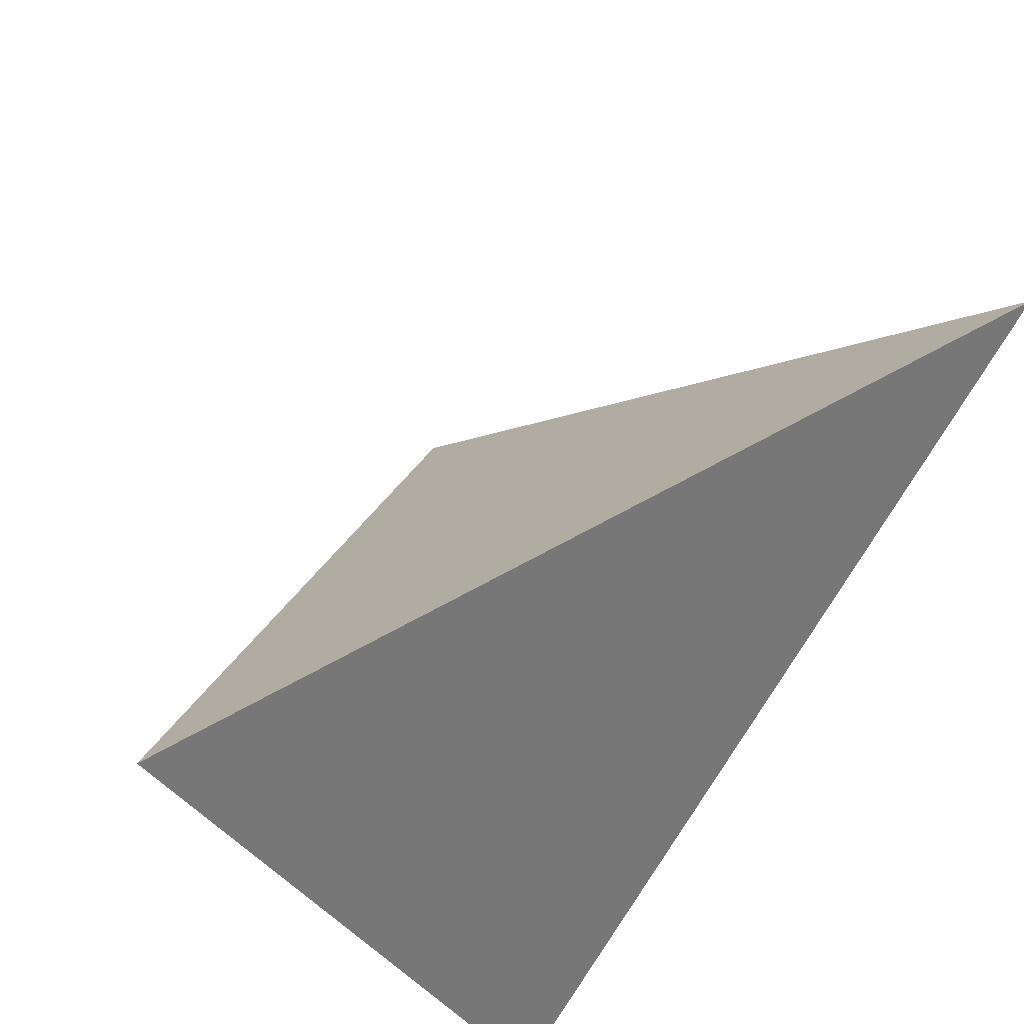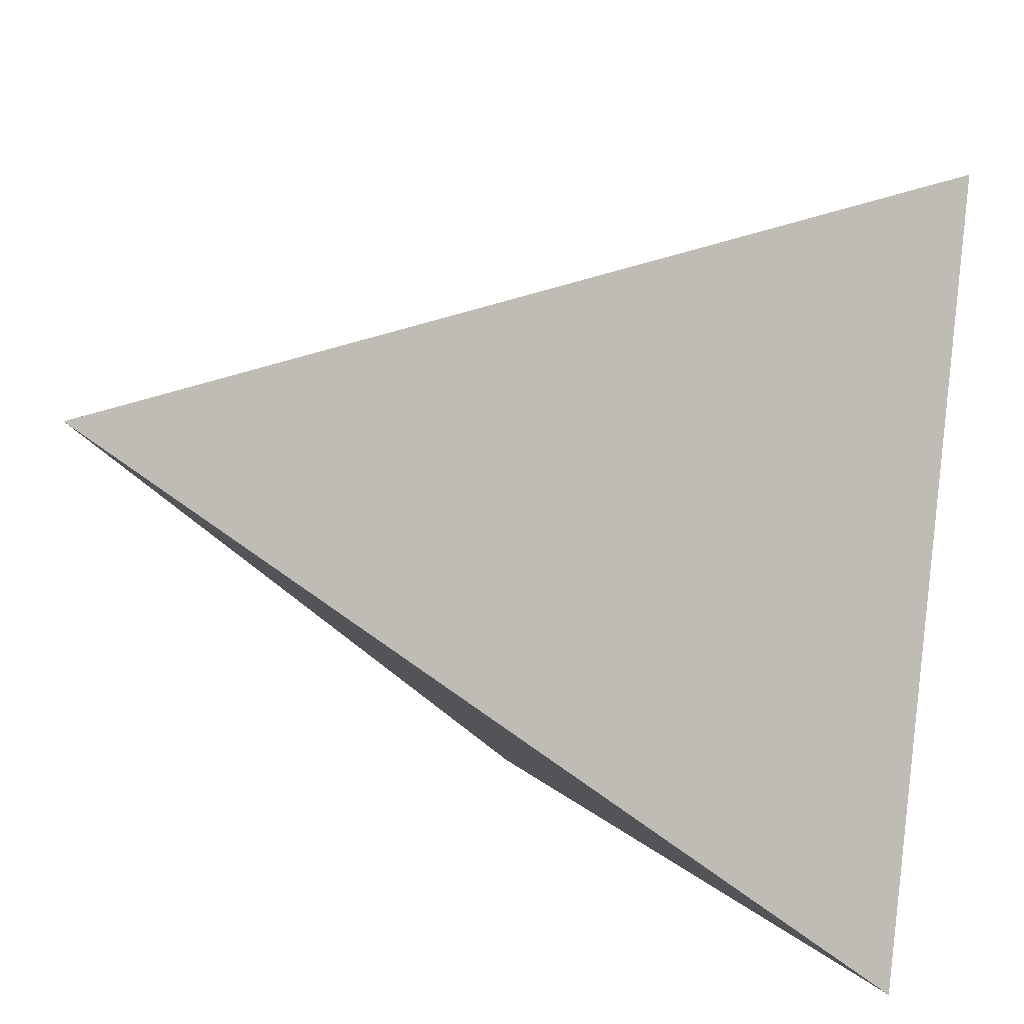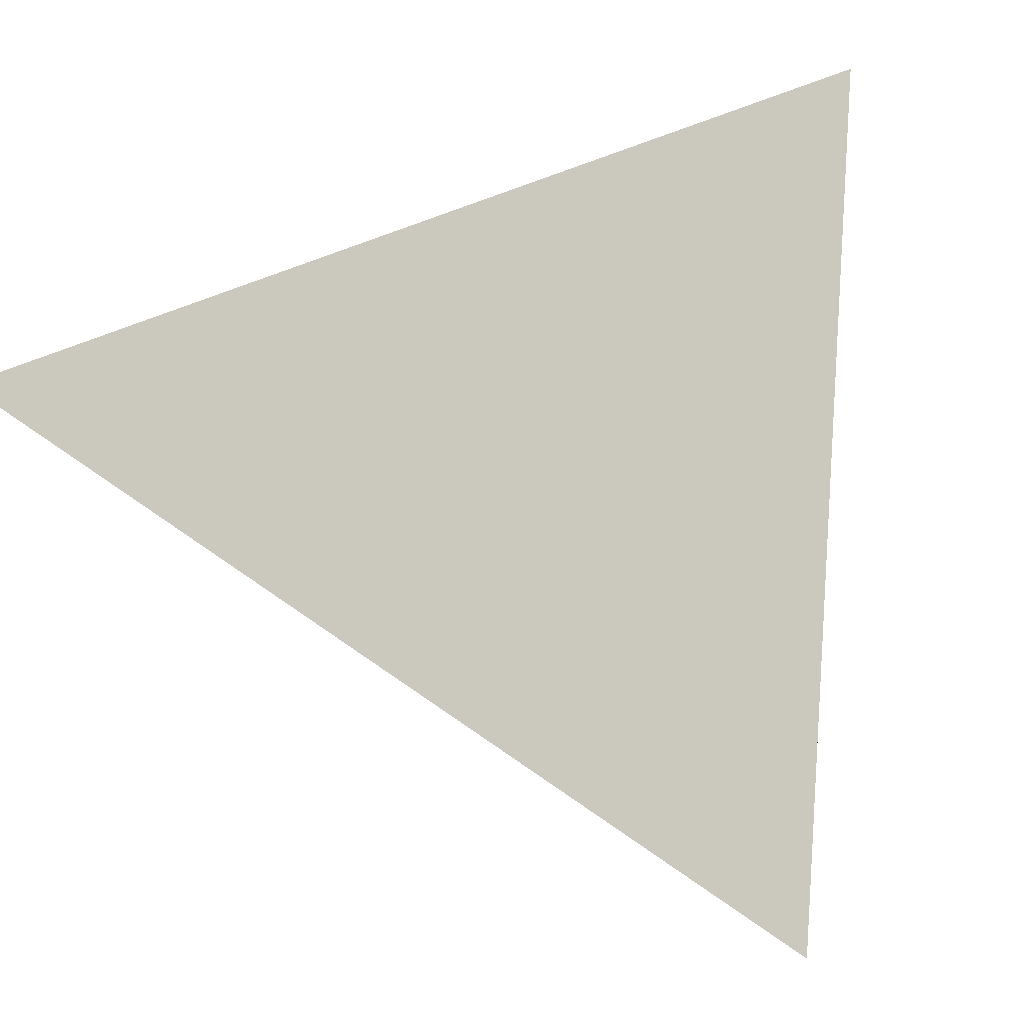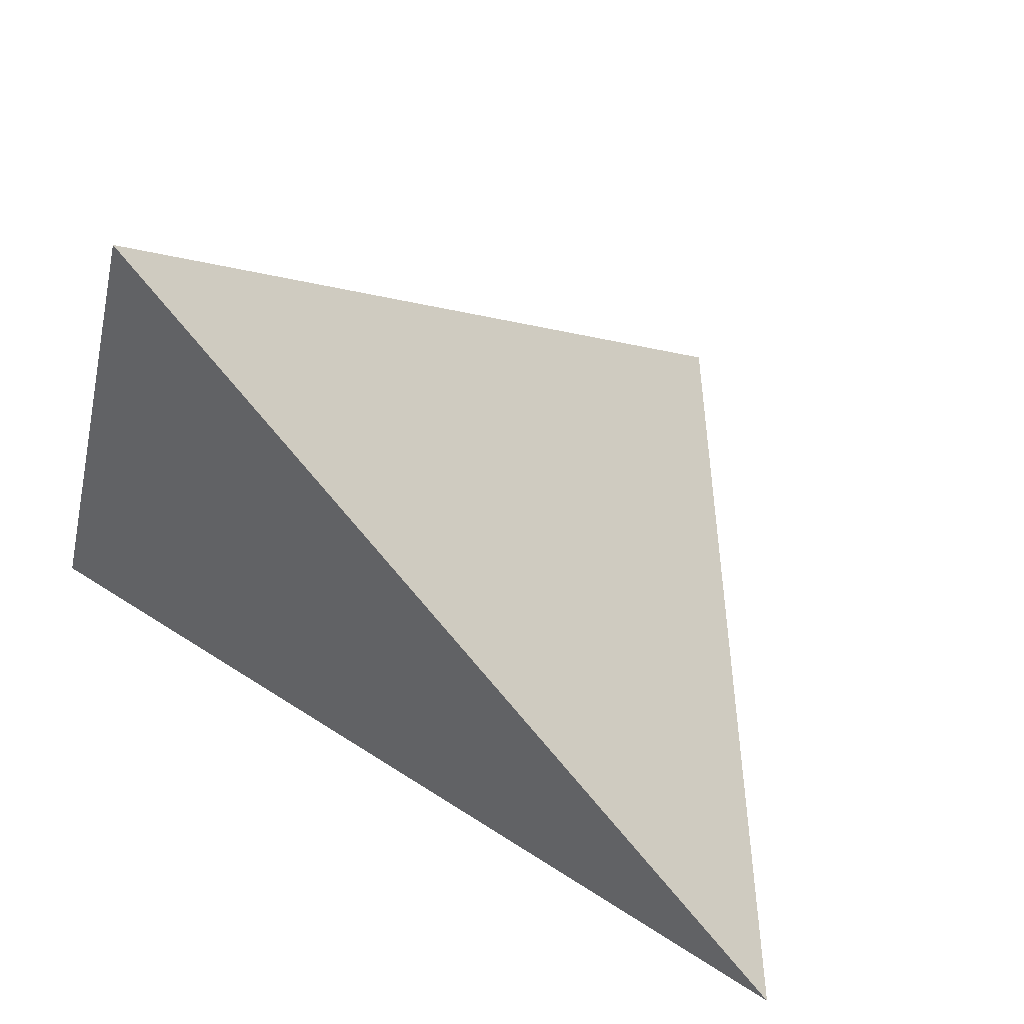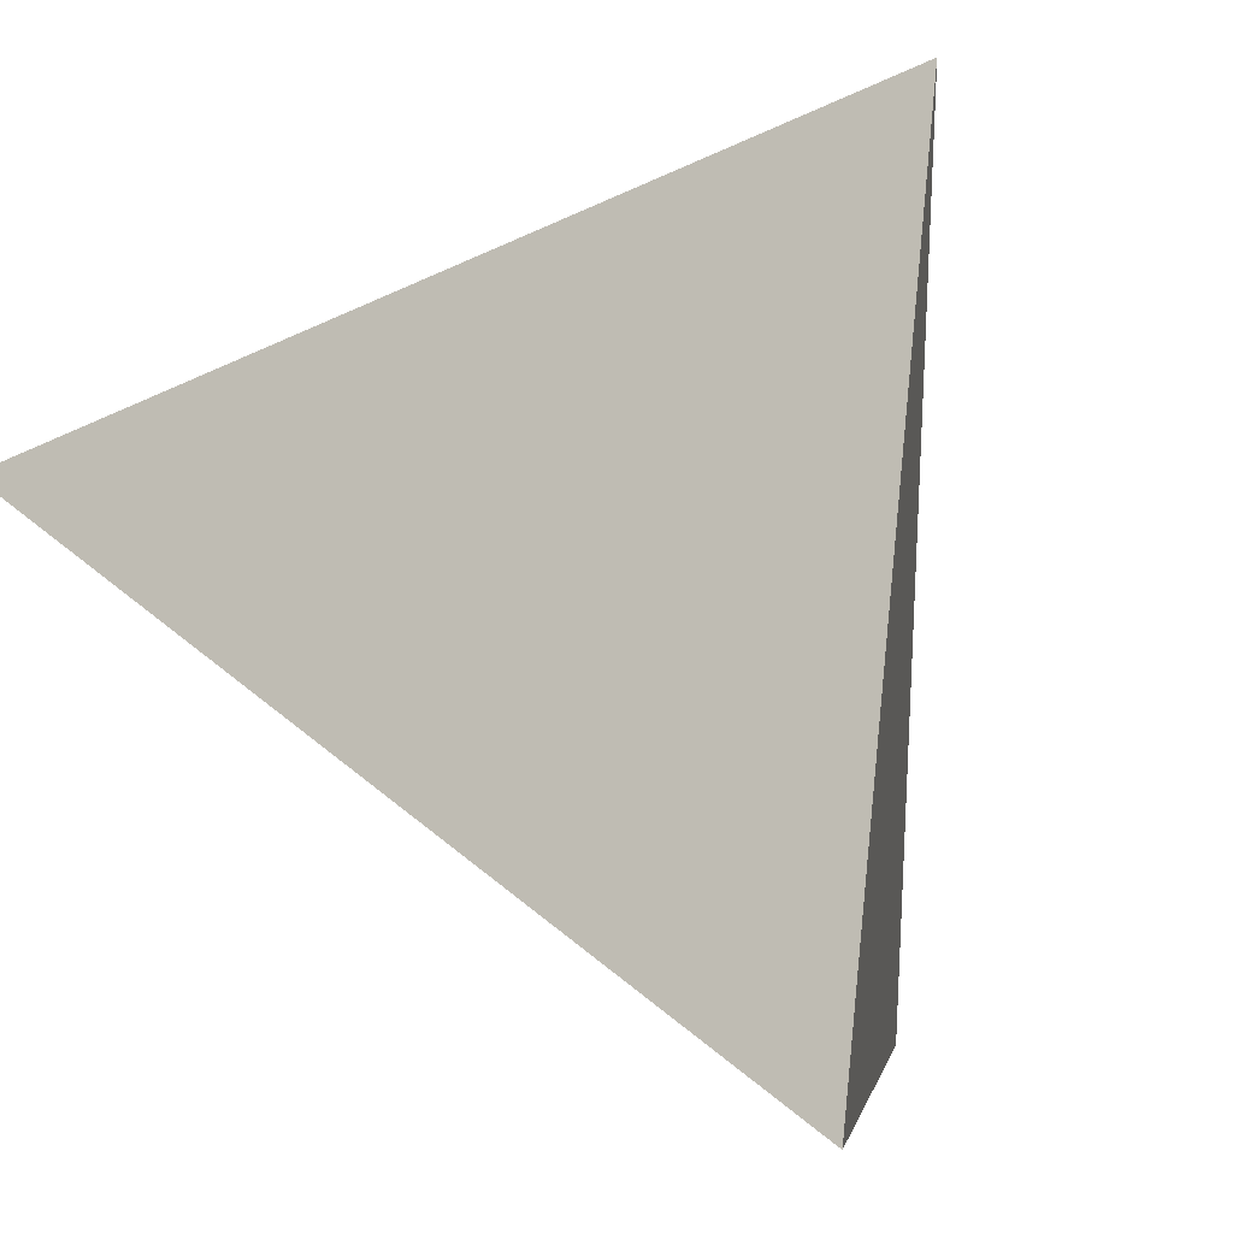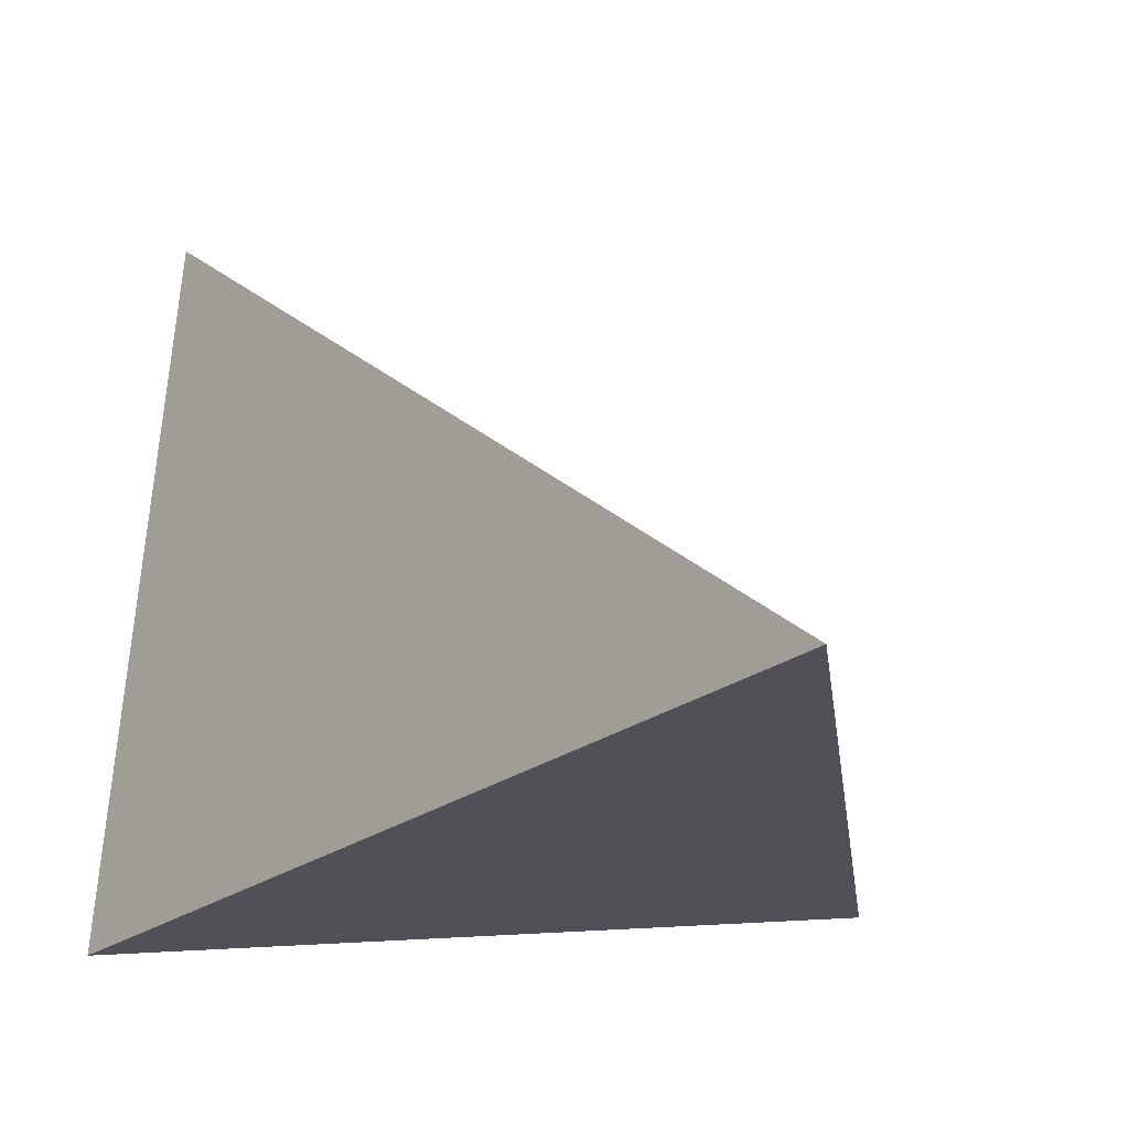
<metadata>
{"format":"obj","ext":"obj","renderer":"f3d","projection":"perspective","resolution":1024,"background":"white","views":[{"elev":-36.2,"azim":61.7,"up":"+Y"},{"elev":-78.0,"azim":174.5,"up":"+Z"},{"elev":-1.8,"azim":-152.4,"up":"+Y"},{"elev":32.8,"azim":69.6,"up":"+Z"},{"elev":-3.2,"azim":-139.4,"up":"+Y"},{"elev":-37.1,"azim":78.8,"up":"+Z"}]}
</metadata>
<code>
v 0.1488 1.693 0.4198
v 0.6751 2.025 0.3395
v 0.1513 2.203 0.5027
v 0.3926 1.702 0.8039
f 2 1 3
f 3 1 4
f 4 1 2
f 4 2 3

</code>
